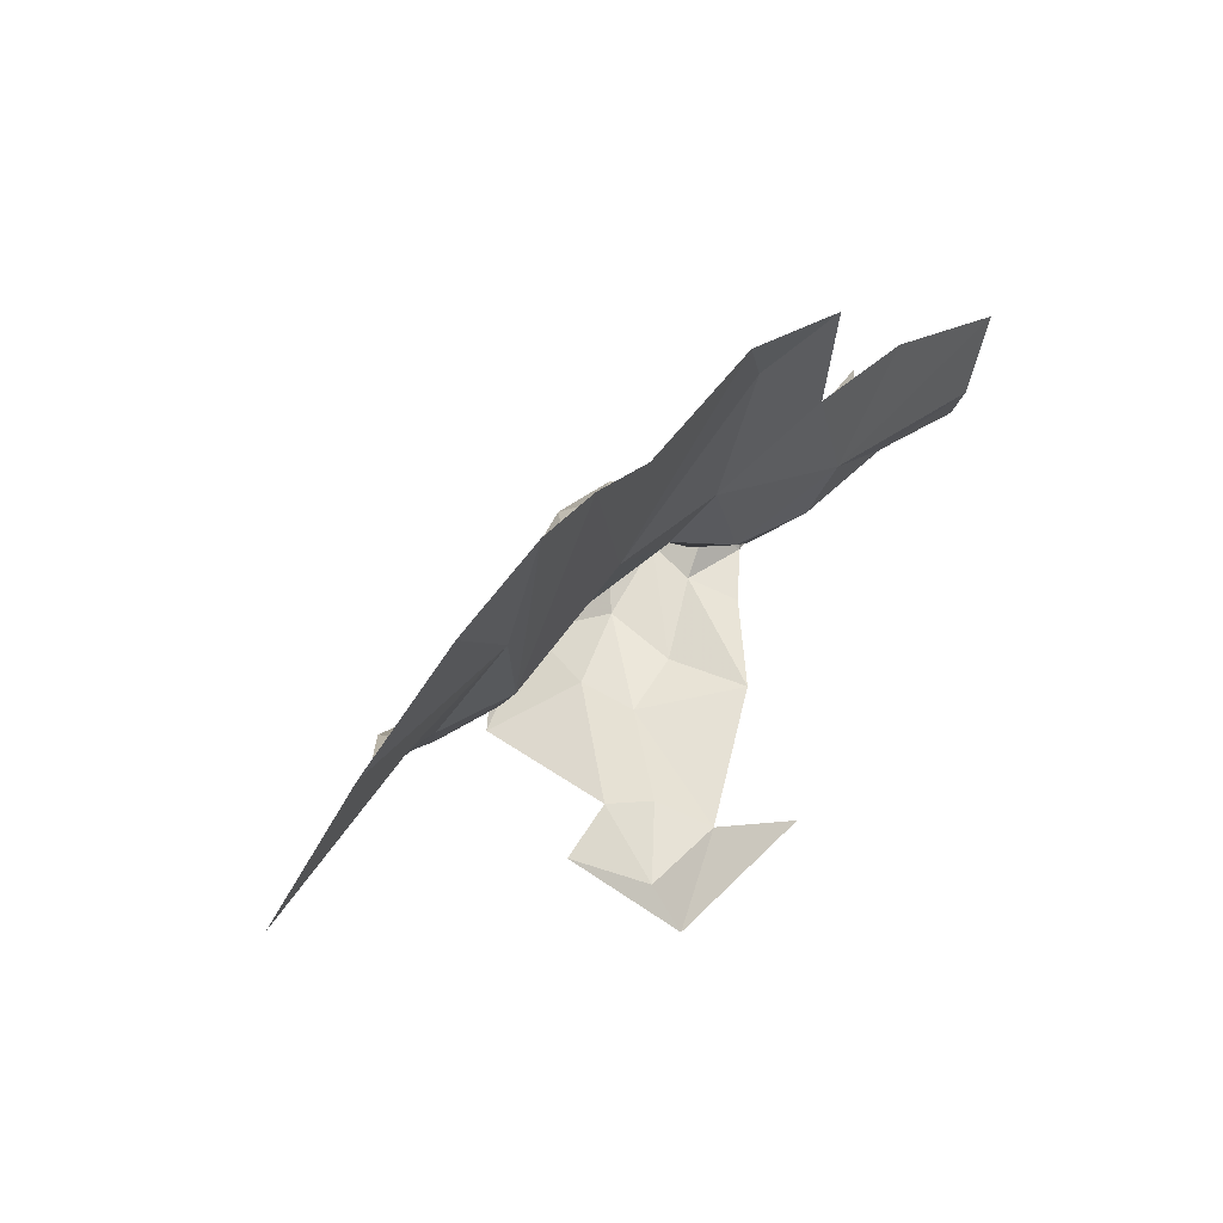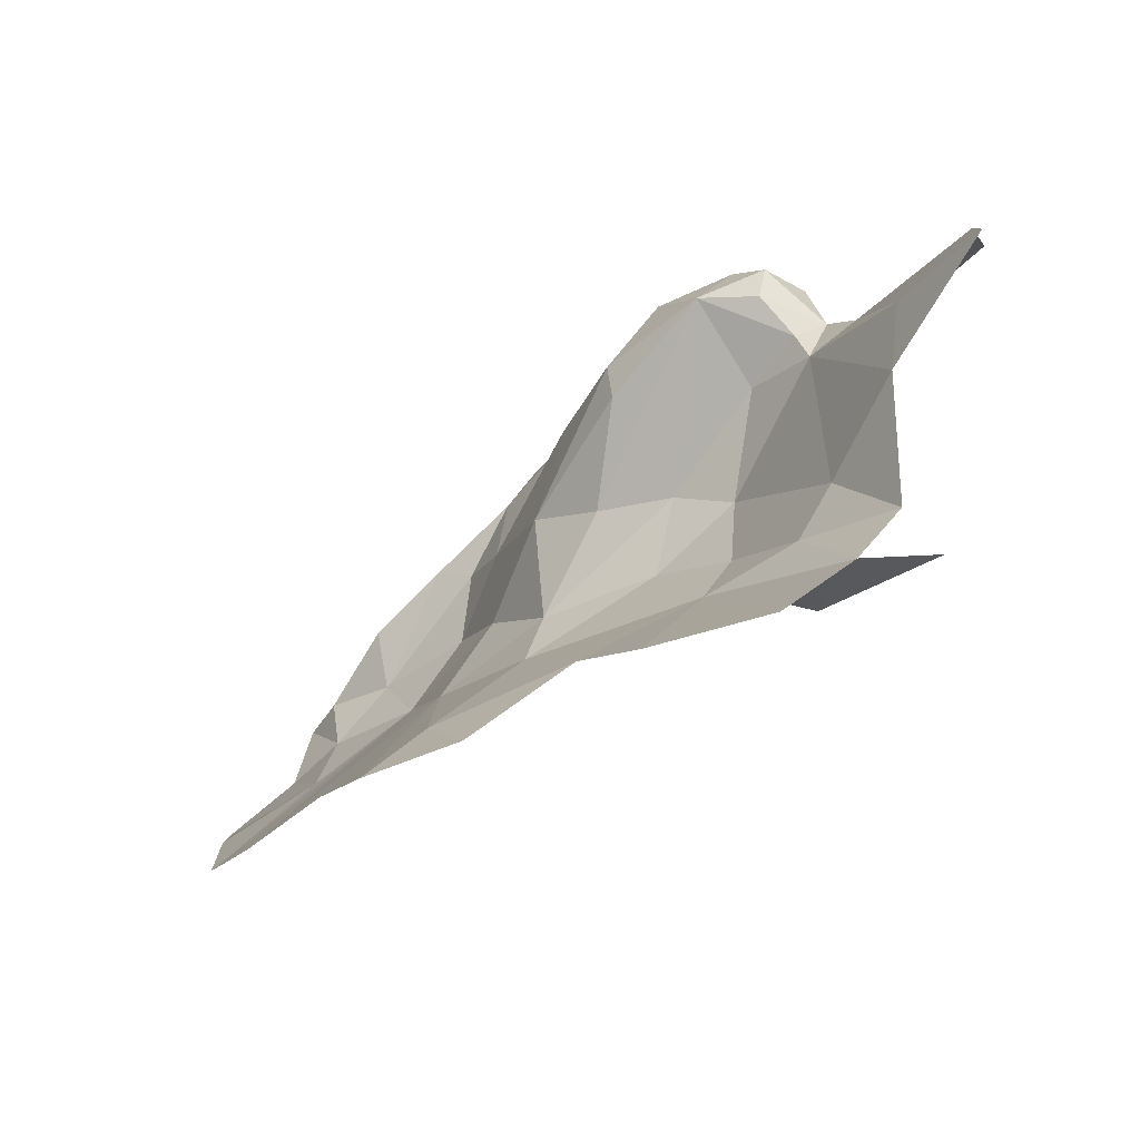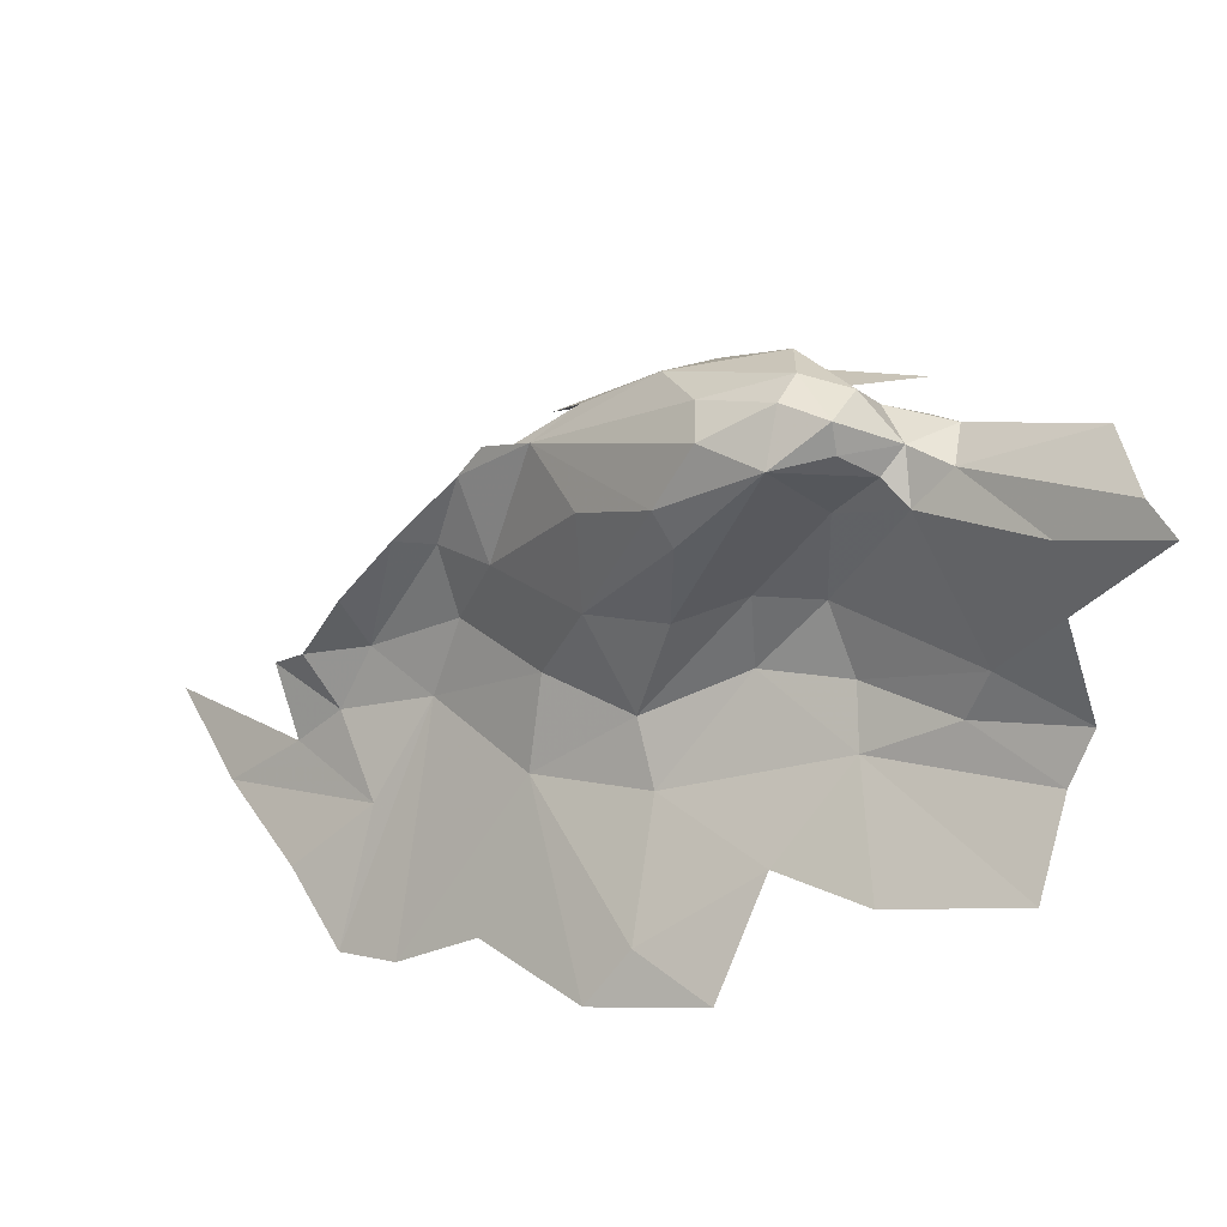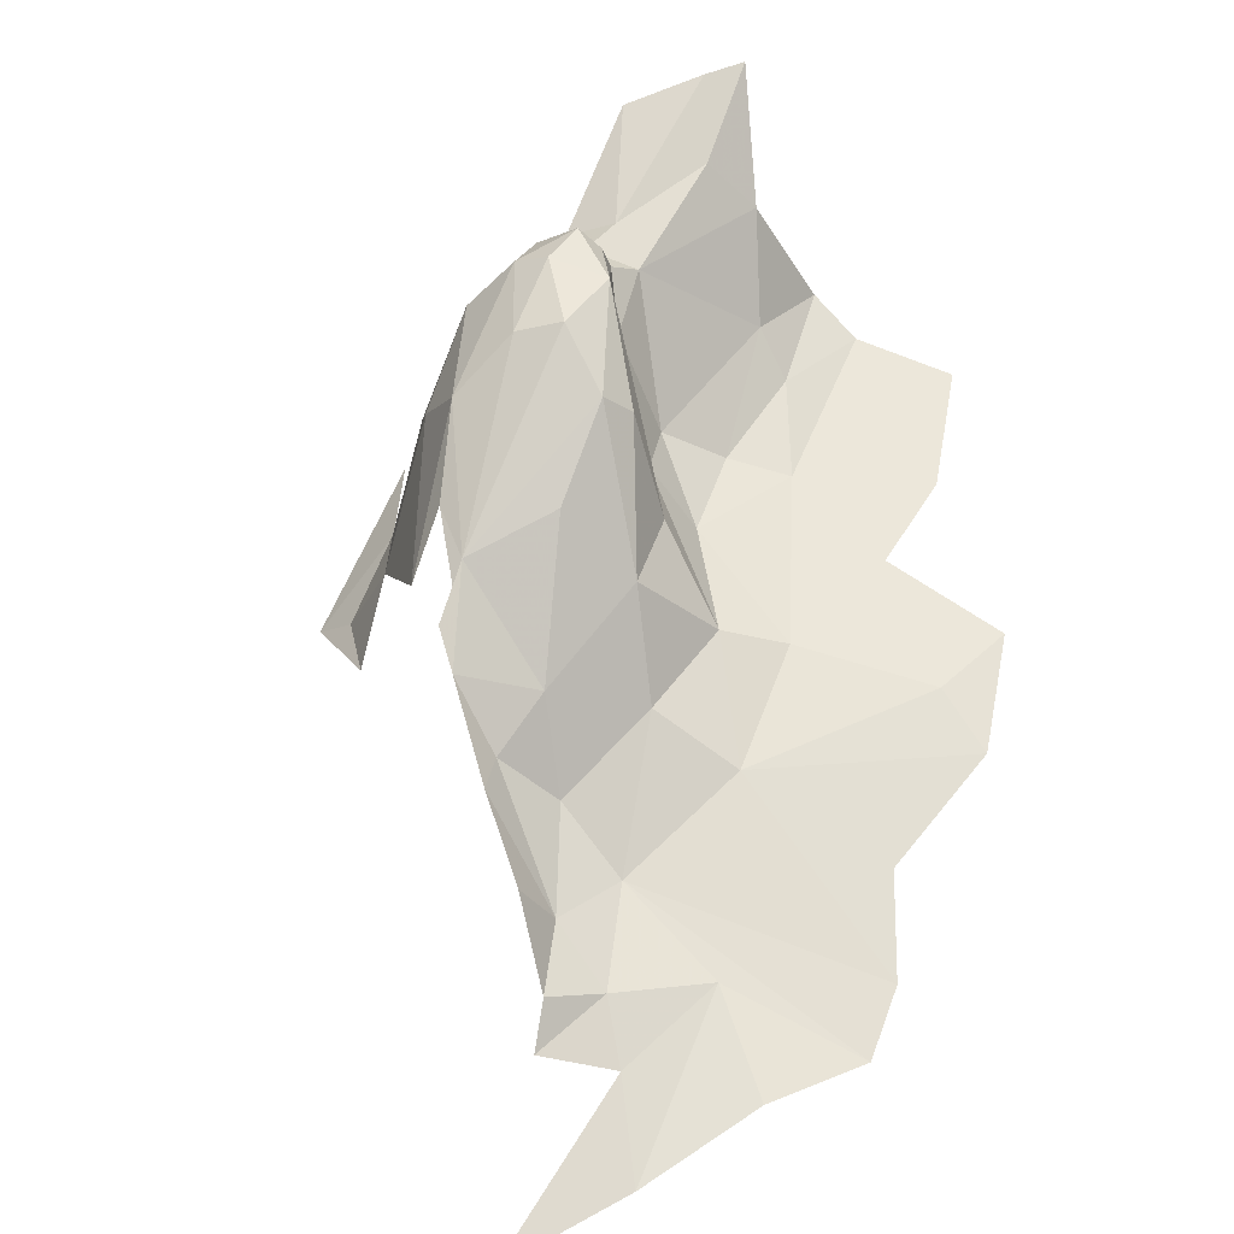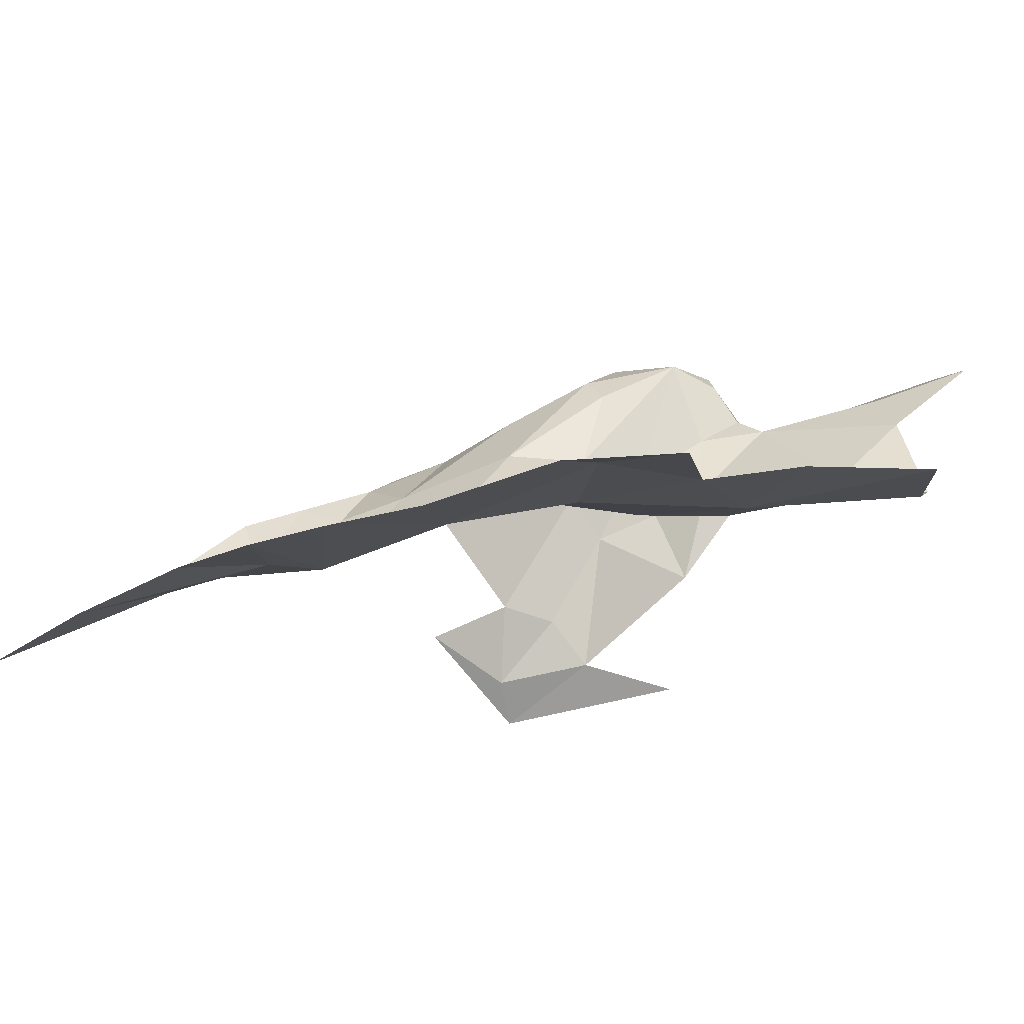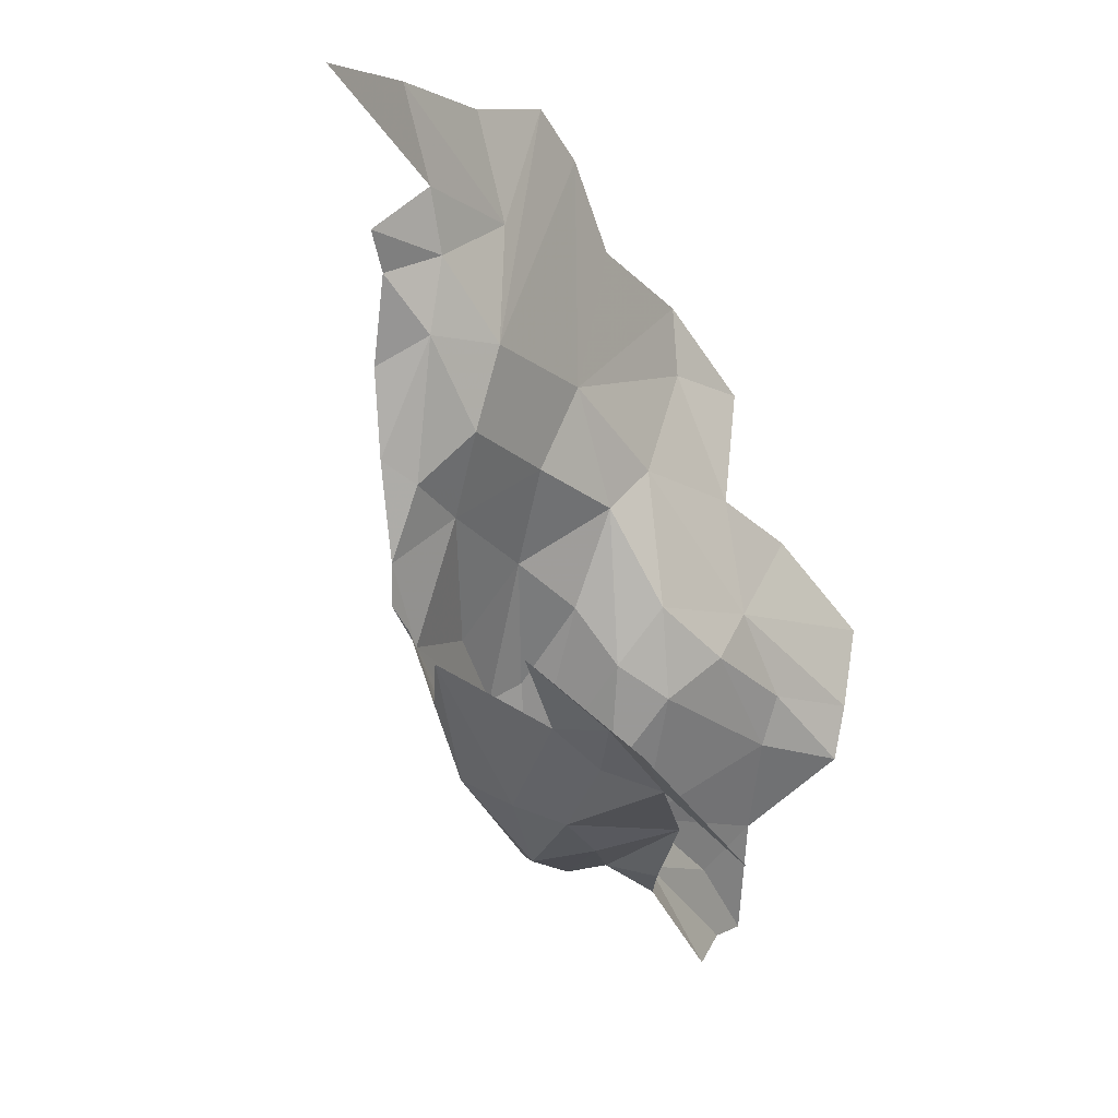
<metadata>
{"format":"obj","ext":"obj","renderer":"f3d","projection":"perspective","resolution":1024,"background":"white","views":[{"elev":37.1,"azim":-22.2,"up":"+Z"},{"elev":16.5,"azim":47.4,"up":"+Y"},{"elev":69.1,"azim":18.9,"up":"+Y"},{"elev":28.6,"azim":-65.9,"up":"+Y"},{"elev":60.6,"azim":17.8,"up":"+Z"},{"elev":-44.4,"azim":-28.4,"up":"+Z"}]}
</metadata>
<code>
v 1.179 7.299 -1.115
v 1.122 7.284 -1.129
v 1.148 7.258 -1.071
v 1.137 7.211 -1.206
v 1.092 7.077 -1.239
v 1.082 7.25 -1.181
v 1.046 7.341 -1.103
v 0.985 7.327 -1.111
v 0.9958 7.308 -1.04
v 0.9923 7.311 -1.158
v 0.8963 7.269 -1.113
v 0.8693 6.864 -1.324
v 0.8938 6.828 -1.382
v 0.7624 6.873 -1.252
v 1.068 7.209 -1.062
v 1.108 7.274 -1.089
v 0.8449 6.957 -1.261
v 1.169 7.277 -1.176
v 0.9136 7.284 -1.058
v 1.279 7.152 -0.9668
v 1.401 7.154 -0.9422
v 1.335 7.283 -0.997
v 1.111 6.955 -1.375
v 0.9821 6.931 -1.324
v 0.9481 7.112 -1.26
v 0.9166 6.969 -1.288
v 0.718 7.026 -1.157
v 0.8428 7.202 -1.164
v 0.8908 7.15 -1.224
v 1.02 7.166 -1.237
v 0.9751 7.254 -1.211
v 1.296 7.345 -1.047
v 1.409 7.438 -1.045
v 1.367 7.43 -1.081
v 1.057 7.31 -1.161
v 0.8869 7.215 -0.9999
v 0.7141 7.076 -1.09
v 0.7968 7.116 -1.01
v 1.393 7.108 -0.8823
v 1.269 7.092 -0.9273
v 1.06 7.315 -1.079
v 1.317 7.395 -1.167
v 0.7577 7.111 -1.139
v 0.9203 7.187 -0.9771
v 0.9629 6.909 -0.7982
v 0.8102 6.825 -0.7966
v 0.9946 6.876 -0.6246
v 0.9176 6.935 -0.8685
v 1.144 7.037 -0.9537
v 1.088 7.084 -1.015
v 0.7917 6.892 -0.8974
v 0.3011 6.482 -0.8617
v 0.4174 6.536 -0.751
v 0.4973 6.622 -0.8037
v 1.007 7.077 -0.995
v 0.9306 7.055 -0.943
v 0.6987 6.942 -0.9852
v 0.8306 7.026 -0.933
v 0.6674 6.827 -0.9525
v 0.6582 6.749 -0.8739
v 1.171 7.015 -0.8793
v 1.031 6.997 -0.9445
v 0.6227 6.894 -1.008
v 0.6323 6.98 -1.063
v 0.5692 6.888 -0.9958
v 0.7164 6.66 -0.5698
v 0.8101 6.744 -0.6109
v 0.6235 6.673 -0.744
v 0.5444 6.681 -0.8415
v 1.103 6.9 -0.5844
v 1.115 6.958 -0.7385
v 0.6384 6.608 -0.5705
v 0.6929 7.053 -1.092
v 0.5637 6.747 -0.9103
v 0.5416 6.592 -0.656
v 1.239 7.007 -0.7191
v 1.402 7.078 -0.757
v 0.9595 6.824 -0.5552
v 0.5188 6.807 -0.9327
v 0.4797 6.707 -0.8859
v 0.6545 7.023 -1.09
v 0.4409 6.659 -0.8791
f 1 2 3
f 4 5 6
f 7 8 9
f 10 11 8
f 12 13 14
f 15 3 16
f 12 14 17
f 6 2 18
f 10 8 7
f 19 8 11
f 20 21 22
f 23 13 24
f 25 24 26
f 27 28 29
f 20 22 3
f 18 4 6
f 5 30 6
f 5 24 25
f 29 31 25
f 29 28 31
f 3 22 32
f 17 27 29
f 3 32 1
f 30 25 31
f 33 34 32
f 33 32 22
f 25 30 5
f 2 35 7
f 36 19 37
f 36 9 19
f 6 30 35
f 38 36 37
f 16 3 2
f 39 21 40
f 9 41 7
f 32 34 1
f 11 10 28
f 24 12 26
f 24 13 12
f 25 17 29
f 26 12 17
f 9 15 16
f 9 16 41
f 35 10 7
f 25 26 17
f 35 31 10
f 35 30 31
f 35 2 6
f 18 1 42
f 20 40 21
f 31 28 10
f 16 2 41
f 28 43 37
f 28 27 43
f 36 44 9
f 37 11 28
f 37 19 11
f 9 8 19
f 42 1 34
f 41 2 7
f 1 18 2
f 45 46 47
f 46 45 48
f 49 20 50
f 51 46 48
f 52 53 54
f 55 9 56
f 55 50 15
f 57 58 38
f 59 60 51
f 40 20 49
f 61 49 62
f 63 64 65
f 57 38 37
f 46 66 67
f 58 51 48
f 58 57 51
f 68 54 53
f 69 54 68
f 62 48 45
f 55 56 48
f 47 70 71
f 68 72 60
f 45 47 71
f 73 37 43
f 60 46 51
f 60 66 46
f 58 36 38
f 58 44 36
f 55 62 50
f 55 48 62
f 63 57 64
f 59 51 57
f 3 50 20
f 3 15 50
f 45 61 62
f 45 71 61
f 74 63 65
f 68 75 72
f 68 53 75
f 44 56 9
f 58 48 56
f 61 76 77
f 63 59 57
f 78 46 67
f 78 47 46
f 78 70 47
f 61 40 49
f 39 61 77
f 39 40 61
f 60 69 68
f 74 60 59
f 74 69 60
f 44 58 56
f 9 55 15
f 79 80 74
f 71 76 61
f 37 64 57
f 79 74 65
f 74 59 63
f 81 37 73
f 81 64 37
f 50 62 49
f 80 69 74
f 82 54 69
f 72 66 60
f 80 82 69

</code>
